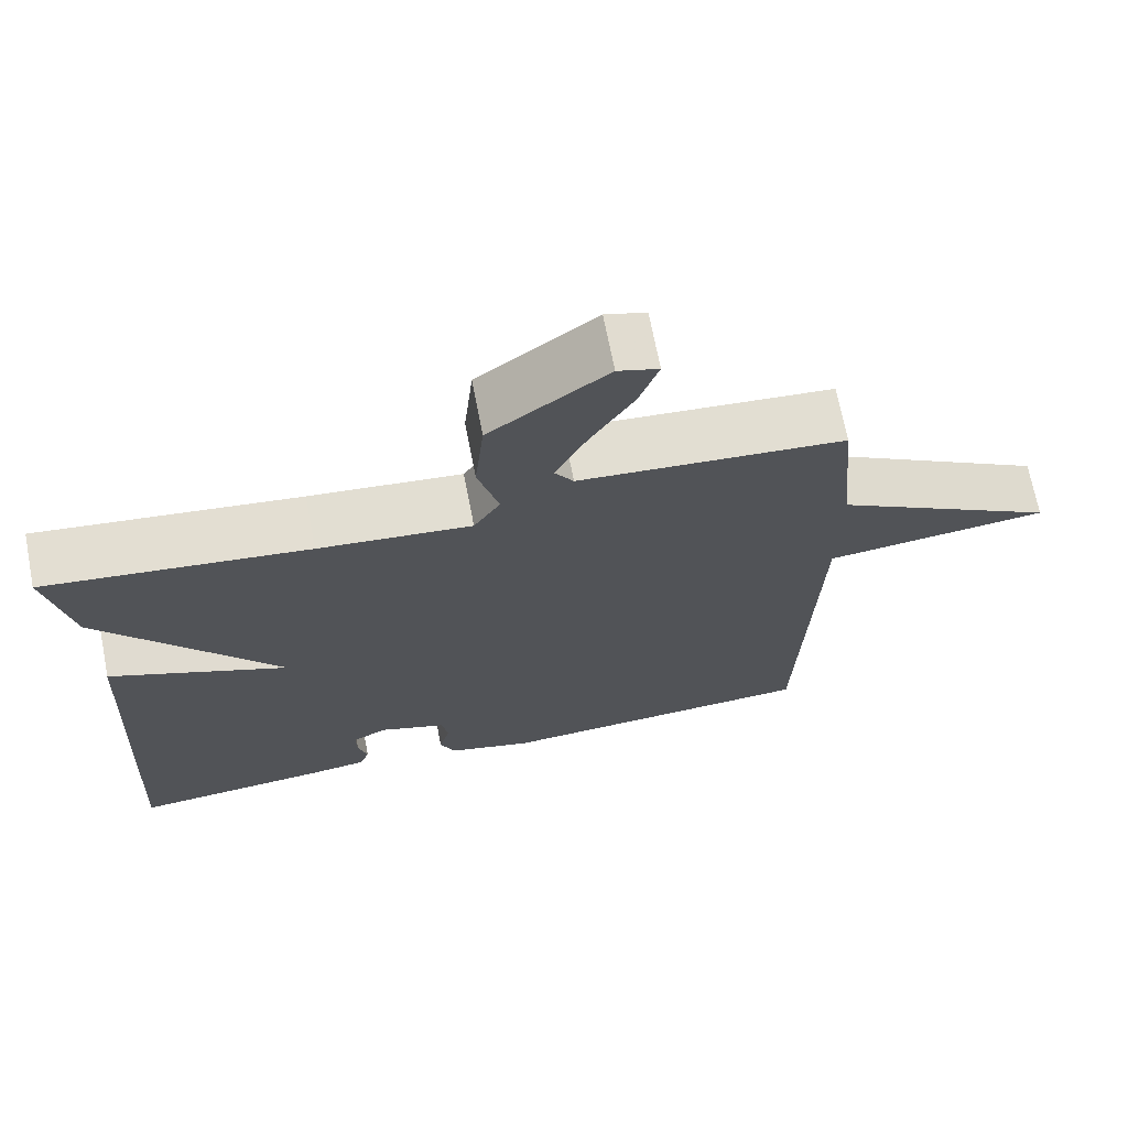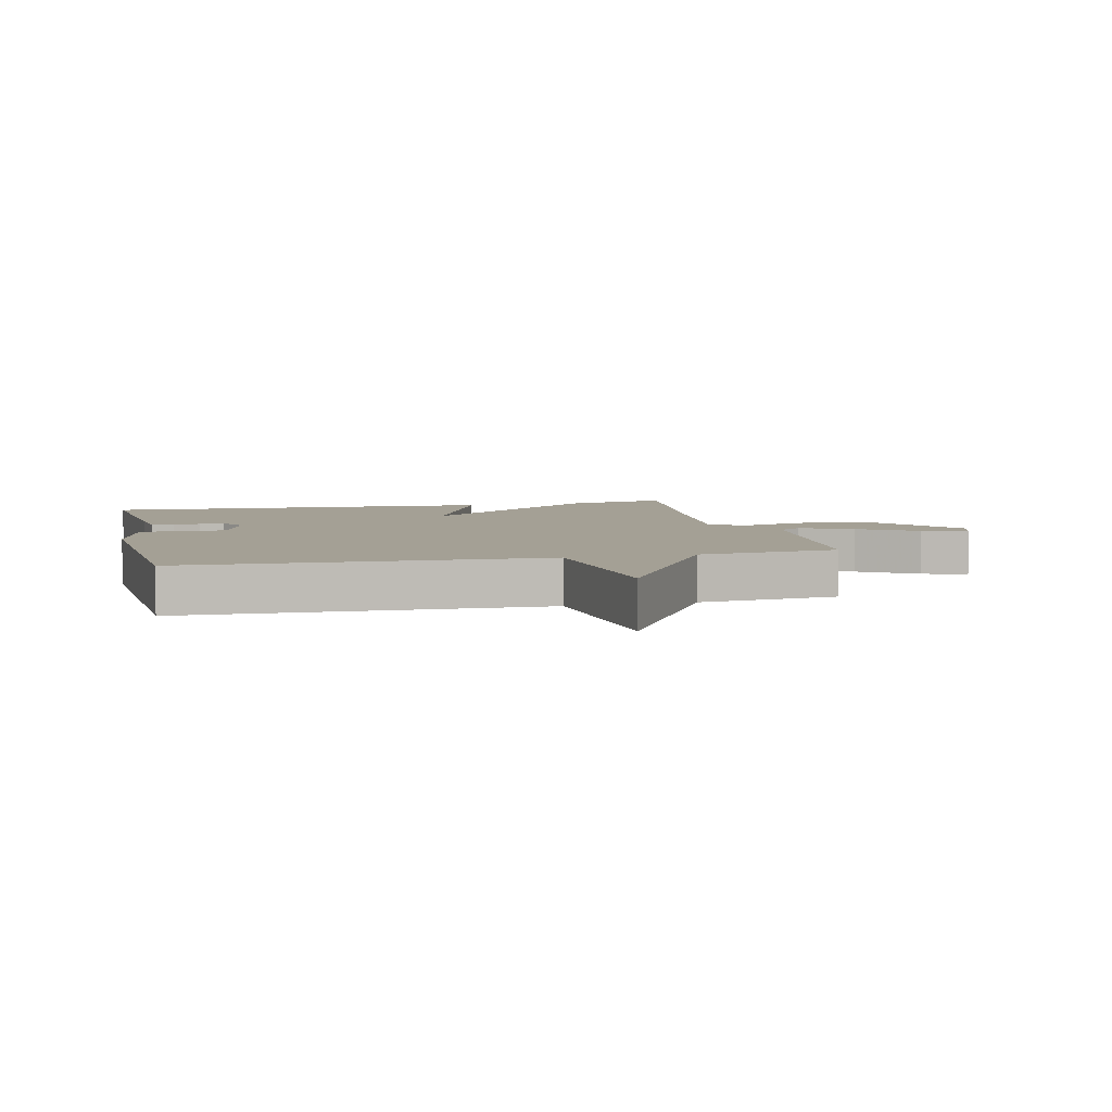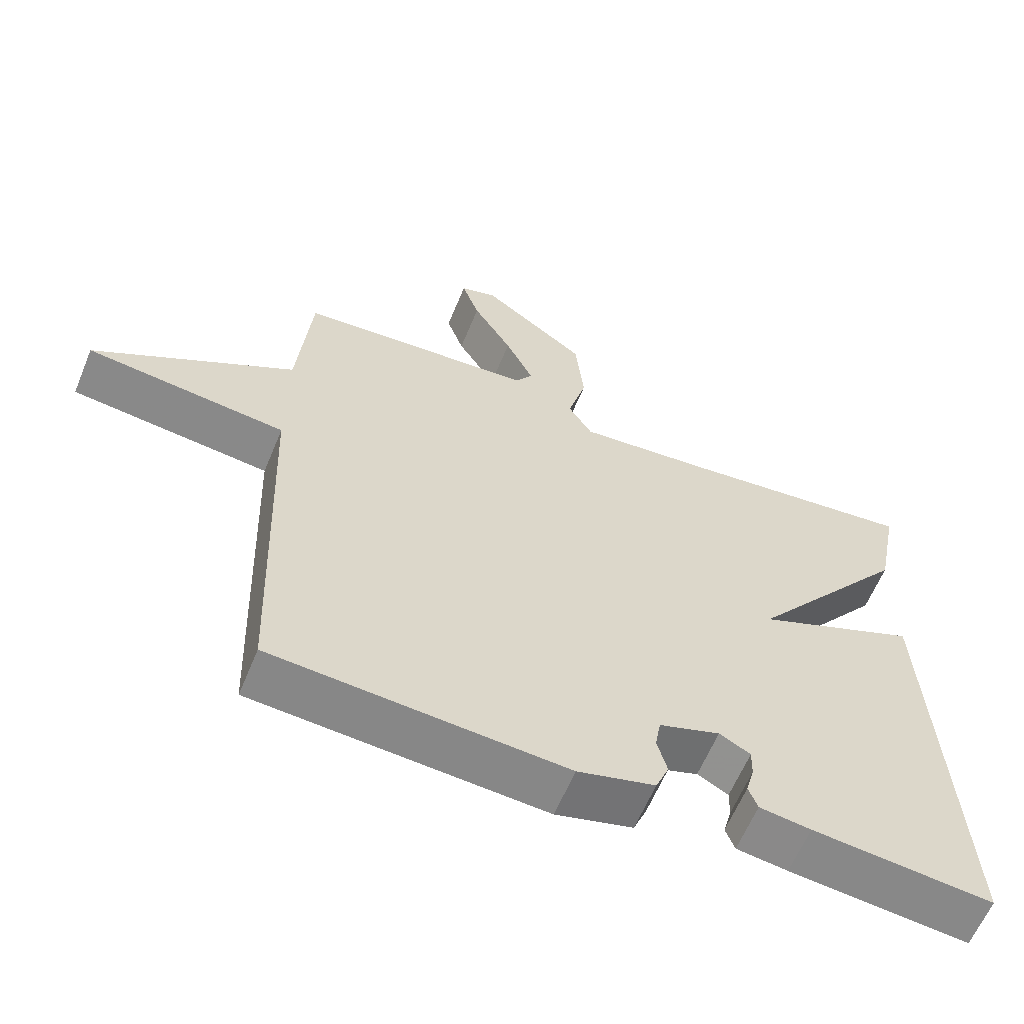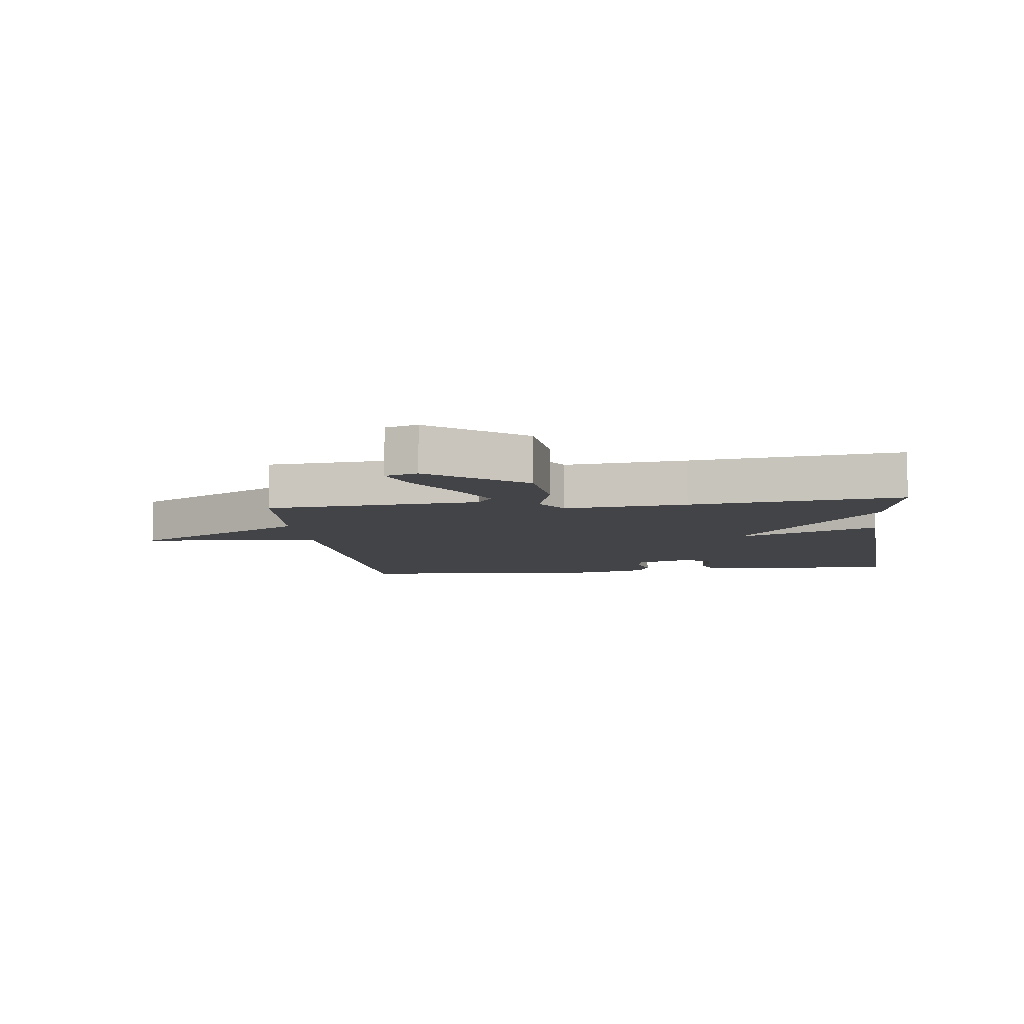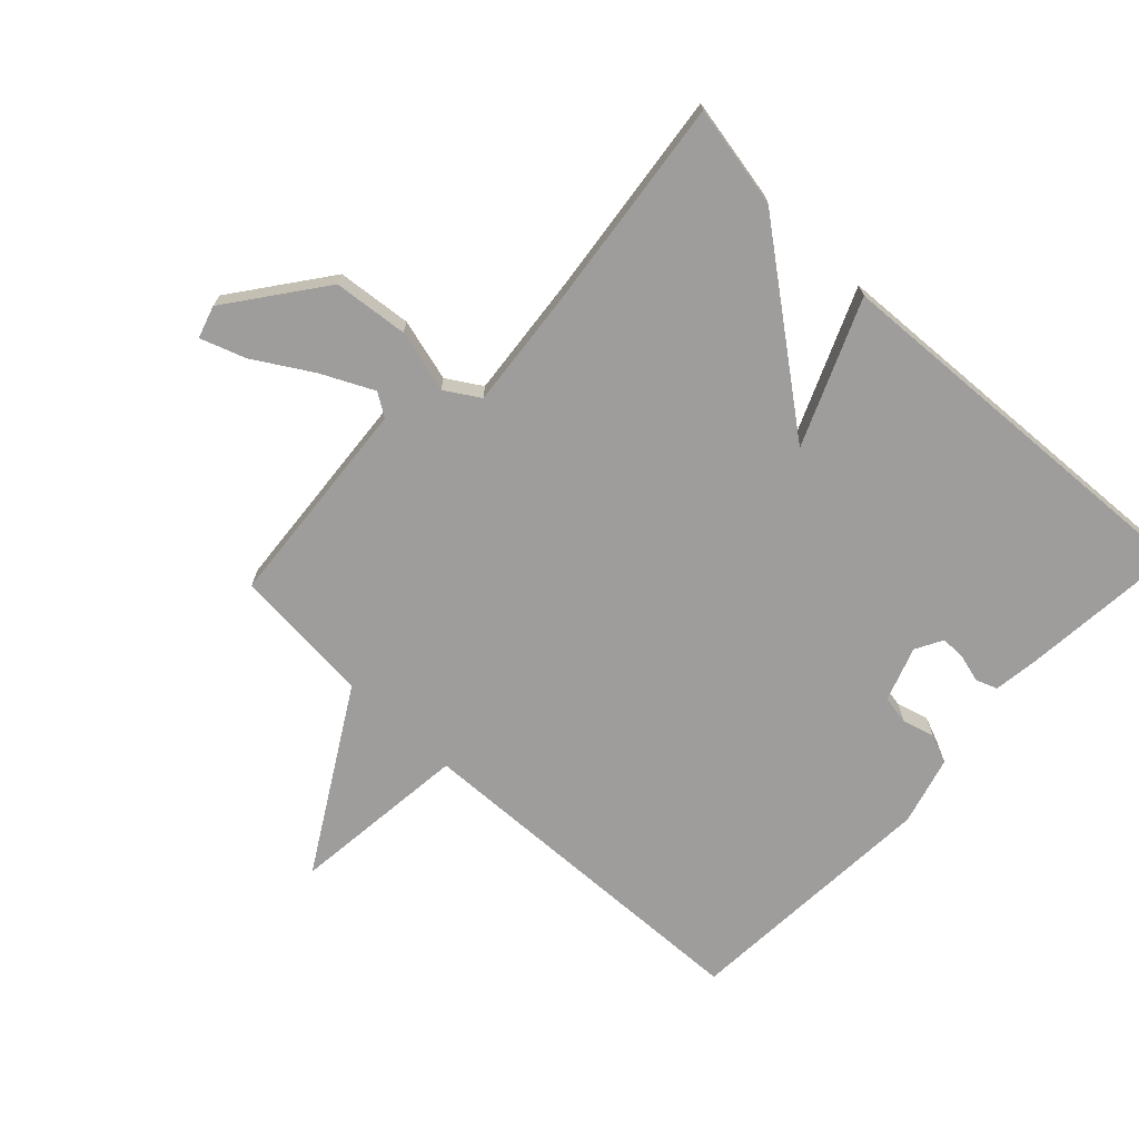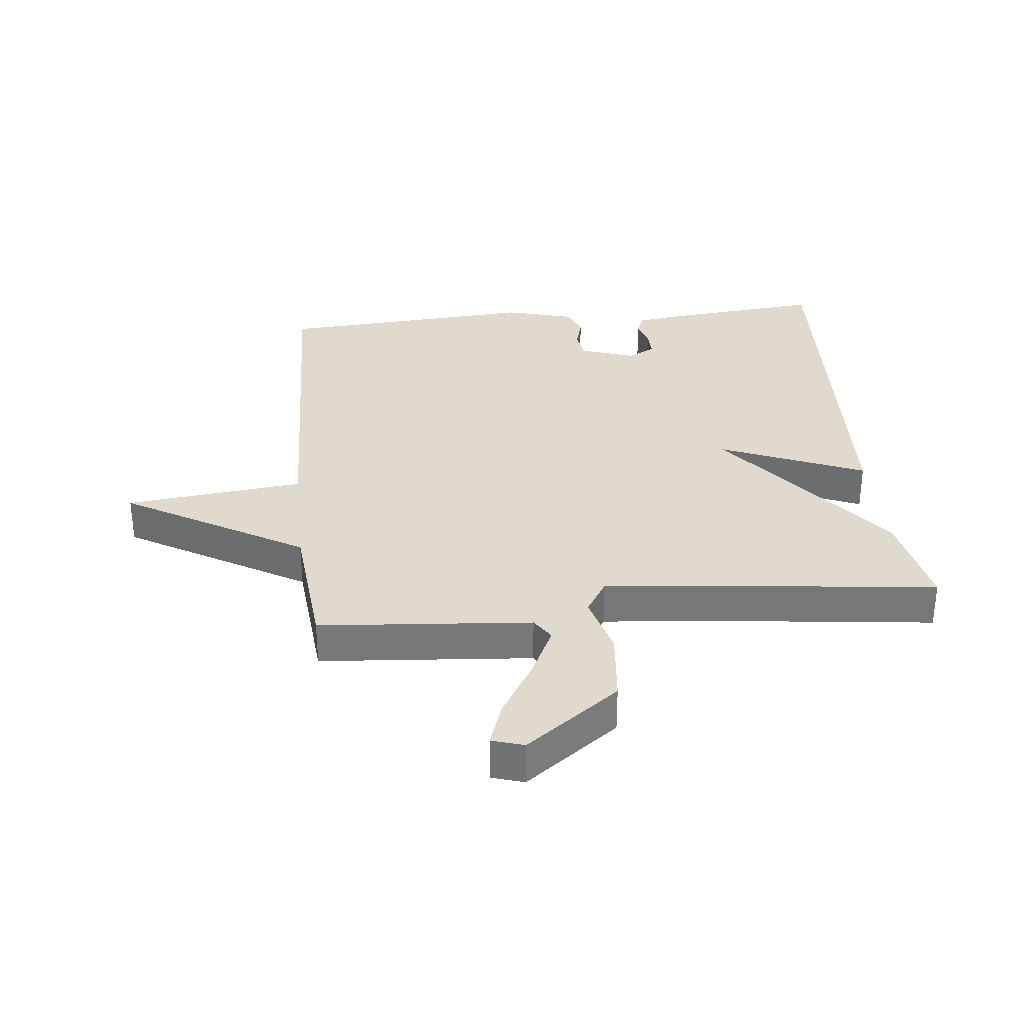
<metadata>
{"format":"obj","ext":"obj","renderer":"f3d","projection":"perspective","resolution":1024,"background":"white","views":[{"elev":69.7,"azim":169.0,"up":"+Z"},{"elev":5.7,"azim":-103.2,"up":"+Y"},{"elev":-61.5,"azim":-22.4,"up":"+Z"},{"elev":-7.7,"azim":7.0,"up":"+Y"},{"elev":-70.5,"azim":46.8,"up":"+Y"},{"elev":32.8,"azim":-6.0,"up":"+Y"}]}
</metadata>
<code>
v 0.5 0.07 -0.5
v 0.244 0.07 -0.476
v 0.171 0.07 -0.466
v 0.158 0.07 -0.432
v 0.17 0.07 -0.388
v 0.171 0.07 -0.347
v 0.127 0.07 -0.323
v 0.04 0.07 -0.353
v 0.032 0.07 -0.399
v 0.046 0.07 -0.451
v 0.027 0.07 -0.497
v -0.083 0.07 -0.527
v -0.5 0.07 -0.5
v -0.52 0.07 0.076
v -0.807 0.07 0.108
v -0.52 0.07 0.276
v -0.5 0.07 0.5
v -0.159 0.07 0.528
v -0.135 0.07 0.565
v -0.175 0.07 0.648
v -0.231 0.07 0.741
v -0.256 0.07 0.813
v -0.204 0.07 0.829
v -0.053 0.07 0.716
v -0.041 0.07 0.596
v -0.068 0.07 0.496
v -0.034 0.07 0.441
v 0.162 0.07 0.46
v 0.5 0.07 0.5
v 0.468 0.07 0.336
v 0.237 0.07 0.039
v 0.468 0.07 0.136
v 0.5 0 -0.5
v 0.244 0 -0.476
v 0.171 0 -0.466
v 0.158 0 -0.432
v 0.17 0 -0.388
v 0.171 0 -0.347
v 0.127 0 -0.323
v 0.04 0 -0.353
v 0.032 0 -0.399
v 0.046 0 -0.451
v 0.027 0 -0.497
v -0.083 0 -0.527
v -0.5 0 -0.5
v -0.52 0 0.076
v -0.807 0 0.108
v -0.52 0 0.276
v -0.5 0 0.5
v -0.159 0 0.528
v -0.135 0 0.565
v -0.175 0 0.648
v -0.231 0 0.741
v -0.256 0 0.813
v -0.204 0 0.829
v -0.053 0 0.716
v -0.041 0 0.596
v -0.068 0 0.496
v -0.034 0 0.441
v 0.162 0 0.46
v 0.5 0 0.5
v 0.468 0 0.336
v 0.237 0 0.039
v 0.468 0 0.136
f 1 2 3
f 32 1 3
f 31 32 3
f 28 29 30 31
f 27 28 31
f 24 25 26
f 23 24 26
f 22 23 26
f 21 22 26
f 20 21 26
f 19 20 26 27
f 18 19 27 31
f 16 17 18 31
f 14 15 16 31
f 12 13 14
f 11 12 14
f 10 11 14
f 9 10 14
f 8 9 14
f 7 8 14 31
f 3 4 5
f 3 5 6
f 31 3 6
f 6 7 31
f 35 34 33
f 35 33 64
f 35 64 63
f 63 62 61 60
f 63 60 59
f 58 57 56
f 58 56 55
f 58 55 54
f 58 54 53
f 58 53 52
f 59 58 52 51
f 63 59 51 50
f 63 50 49 48
f 63 48 47 46
f 46 45 44
f 46 44 43
f 46 43 42
f 46 42 41
f 46 41 40
f 63 46 40 39
f 37 36 35
f 38 37 35
f 38 35 63
f 63 39 38
f 1 33 34 2
f 2 34 35 3
f 3 35 36 4
f 4 36 37 5
f 5 37 38 6
f 6 38 39 7
f 7 39 40 8
f 8 40 41 9
f 9 41 42 10
f 10 42 43 11
f 11 43 44 12
f 12 44 45 13
f 13 45 46 14
f 14 46 47 15
f 15 47 48 16
f 16 48 49 17
f 17 49 50 18
f 18 50 51 19
f 19 51 52 20
f 20 52 53 21
f 21 53 54 22
f 22 54 55 23
f 23 55 56 24
f 24 56 57 25
f 25 57 58 26
f 26 58 59 27
f 27 59 60 28
f 28 60 61 29
f 29 61 62 30
f 30 62 63 31
f 31 63 64 32
f 32 64 33 1

</code>
